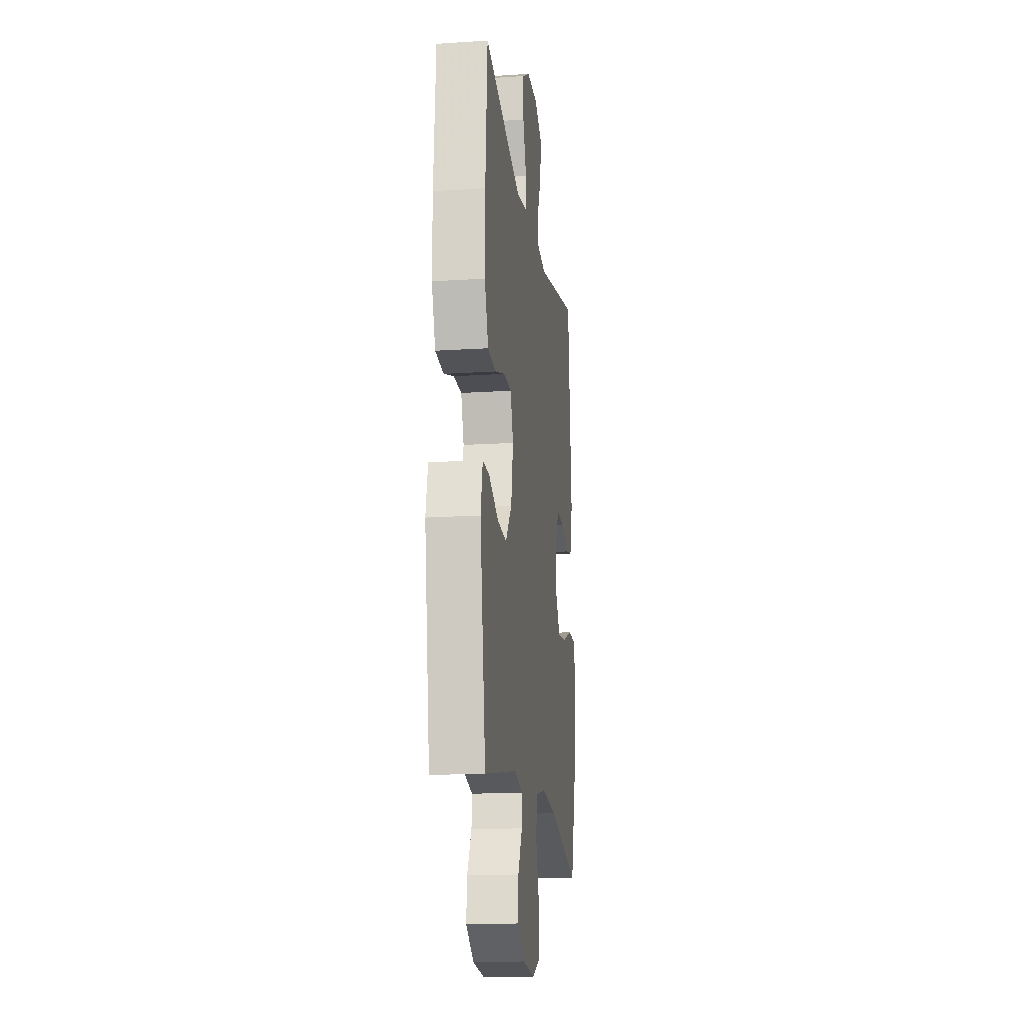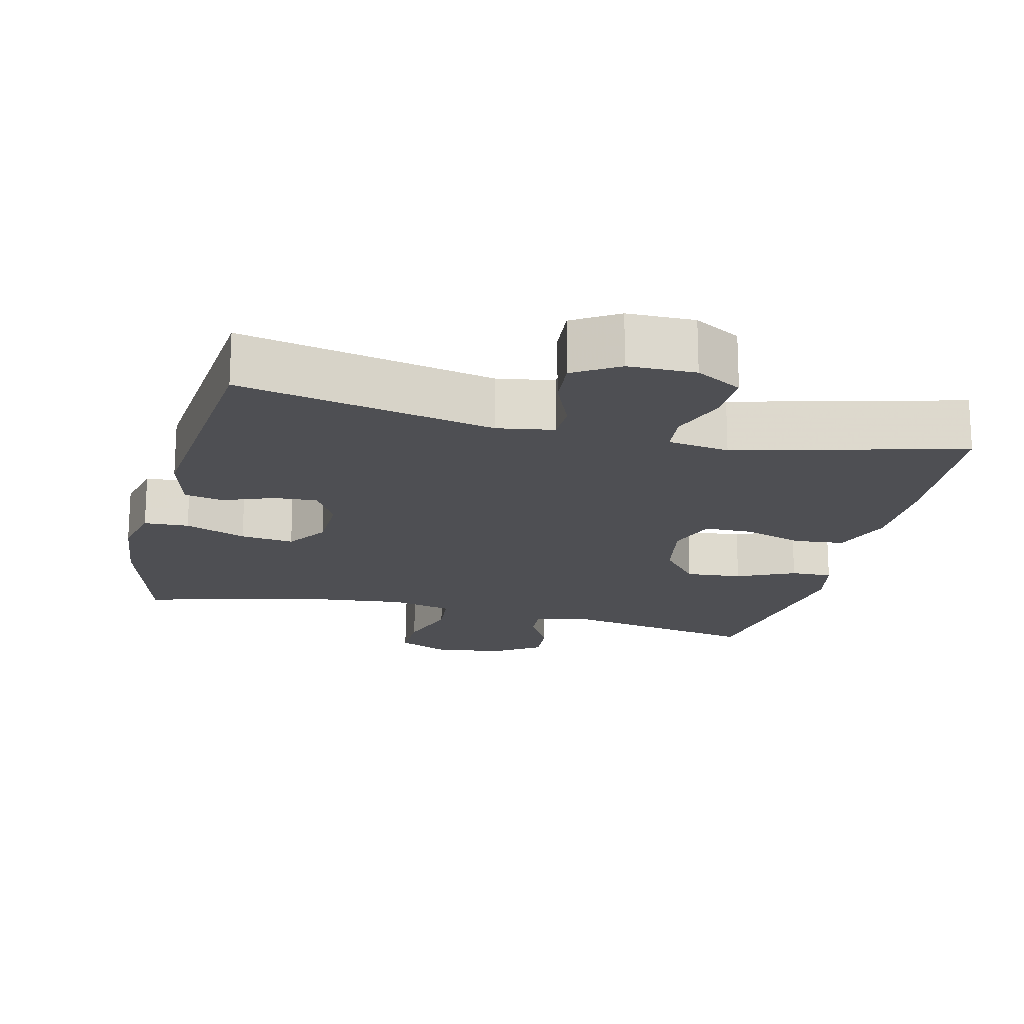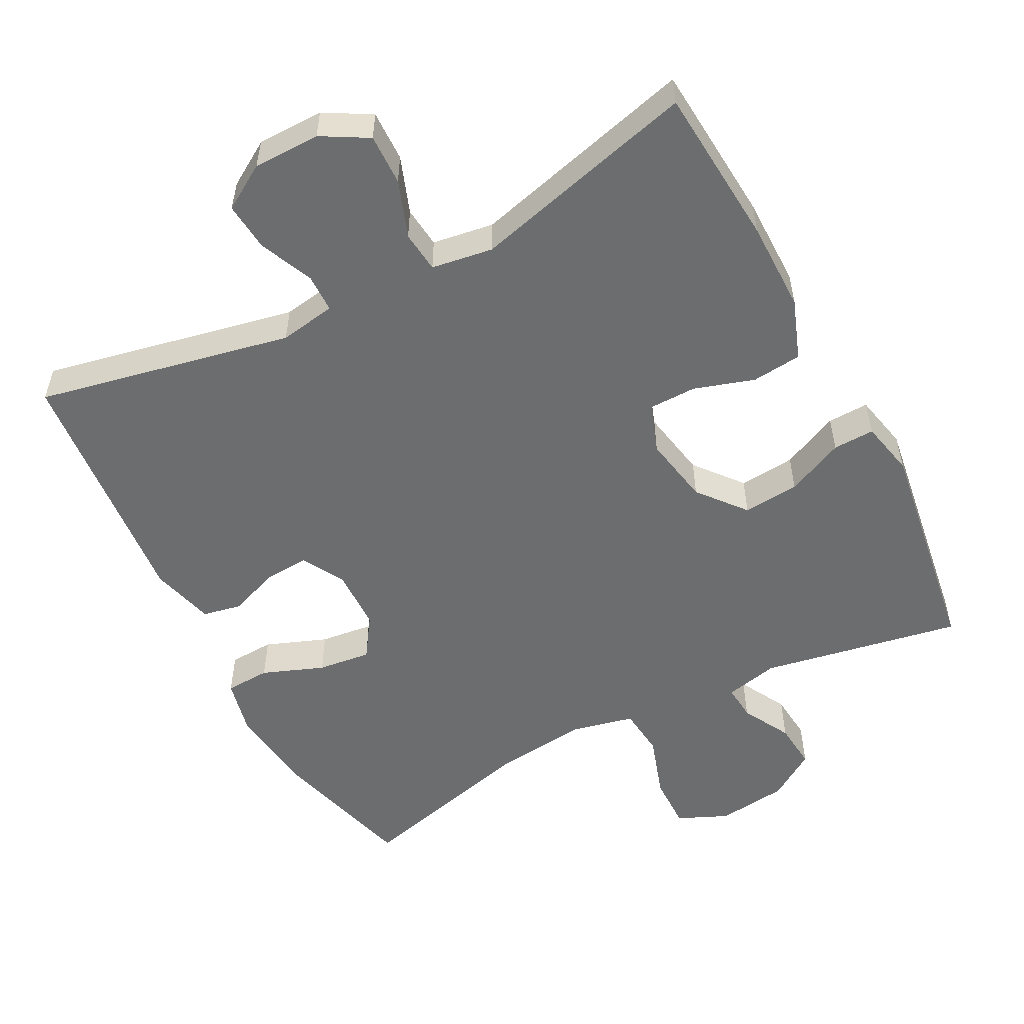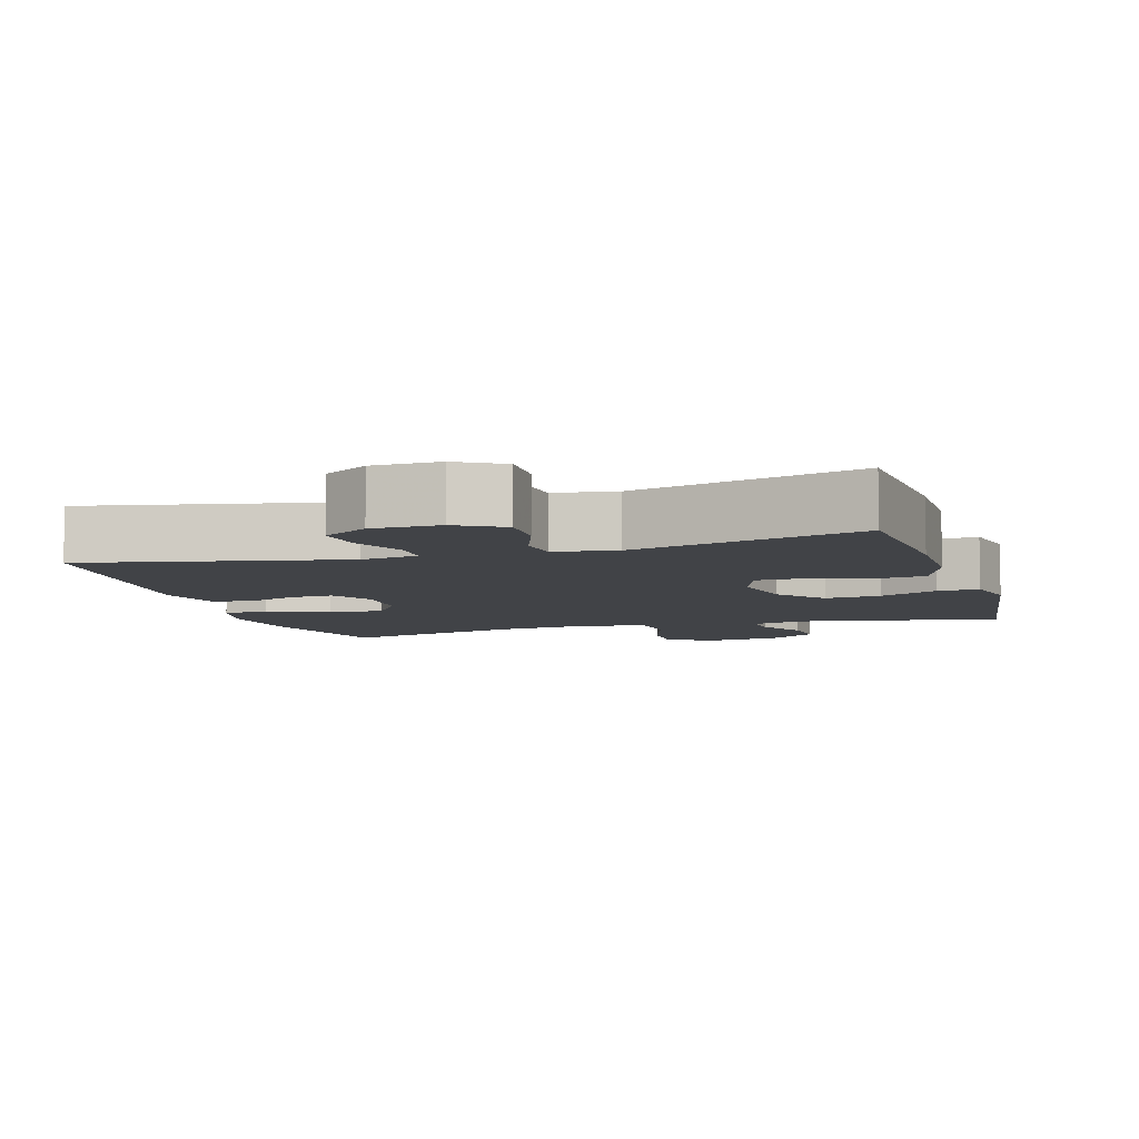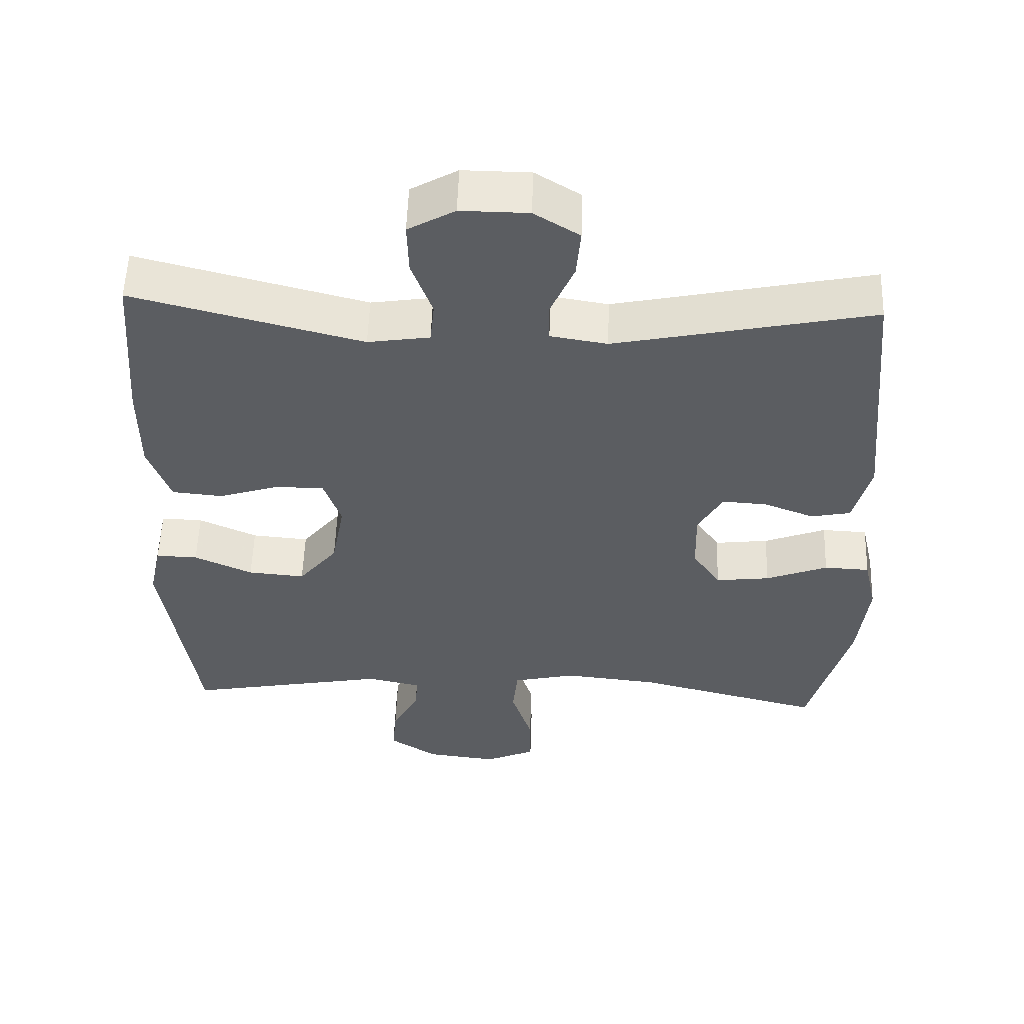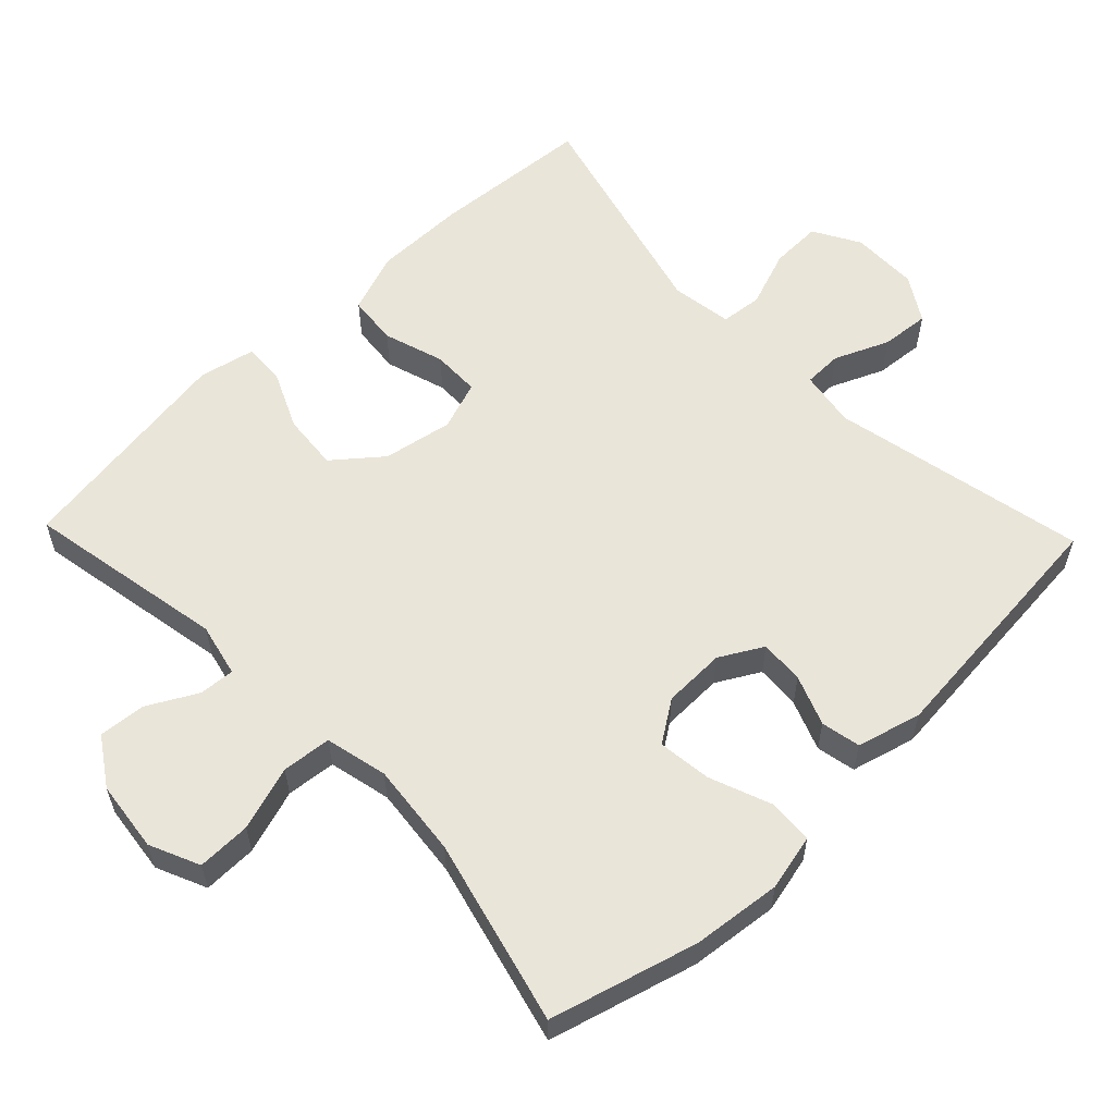
<metadata>
{"format":"obj","ext":"obj","renderer":"f3d","projection":"perspective","resolution":1024,"background":"white","views":[{"elev":-16.4,"azim":97.6,"up":"+Z"},{"elev":-18.2,"azim":-13.7,"up":"+Y"},{"elev":-53.9,"azim":27.6,"up":"+Y"},{"elev":-7.0,"azim":16.8,"up":"+Y"},{"elev":54.3,"azim":-178.1,"up":"+Z"},{"elev":58.3,"azim":-133.9,"up":"+Y"}]}
</metadata>
<code>
v 0.5 0.07 0.5
v 0.517 0.07 0.275
v 0.517 0.07 0.147
v 0.486 0.07 0.062
v 0.416 0.07 0.055
v 0.331 0.07 0.082
v 0.264 0.07 0.081
v 0.24 0.07 0.012
v 0.258 0.07 -0.085
v 0.312 0.07 -0.151
v 0.391 0.07 -0.144
v 0.472 0.07 -0.107
v 0.53 0.07 -0.105
v 0.547 0.07 -0.183
v 0.5 0.07 -0.5
v 0.219 0.07 -0.448
v 0.144 0.07 -0.465
v 0.148 0.07 -0.515
v 0.185 0.07 -0.583
v 0.191 0.07 -0.649
v 0.124 0.07 -0.693
v 0.025 0.07 -0.705
v -0.045 0.07 -0.674
v -0.044 0.07 -0.599
v -0.015 0.07 -0.509
v -0.022 0.07 -0.44
v -0.109 0.07 -0.42
v -0.24 0.07 -0.434
v -0.5 0.07 -0.5
v -0.557 0.07 -0.294
v -0.571 0.07 -0.17
v -0.553 0.07 -0.091
v -0.49 0.07 -0.088
v -0.404 0.07 -0.121
v -0.329 0.07 -0.13
v -0.29 0.07 -0.072
v -0.288 0.07 0.015
v -0.322 0.07 0.075
v -0.384 0.07 0.071
v -0.454 0.07 0.044
v -0.509 0.07 0.055
v -0.533 0.07 0.145
v -0.5 0.07 0.5
v -0.142 0.07 0.426
v -0.063 0.07 0.439
v -0.062 0.07 0.493
v -0.095 0.07 0.569
v -0.101 0.07 0.637
v -0.038 0.07 0.676
v 0.056 0.07 0.677
v 0.121 0.07 0.64
v 0.119 0.07 0.568
v 0.09 0.07 0.488
v 0.096 0.07 0.43
v 0.182 0.07 0.417
v 0.5 0 0.5
v 0.517 0 0.275
v 0.517 0 0.147
v 0.486 0 0.062
v 0.416 0 0.055
v 0.331 0 0.082
v 0.264 0 0.081
v 0.24 0 0.012
v 0.258 0 -0.085
v 0.312 0 -0.151
v 0.391 0 -0.144
v 0.472 0 -0.107
v 0.53 0 -0.105
v 0.547 0 -0.183
v 0.5 0 -0.5
v 0.219 0 -0.448
v 0.144 0 -0.465
v 0.148 0 -0.515
v 0.185 0 -0.583
v 0.191 0 -0.649
v 0.124 0 -0.693
v 0.025 0 -0.705
v -0.045 0 -0.674
v -0.044 0 -0.599
v -0.015 0 -0.509
v -0.022 0 -0.44
v -0.109 0 -0.42
v -0.24 0 -0.434
v -0.5 0 -0.5
v -0.557 0 -0.294
v -0.571 0 -0.17
v -0.553 0 -0.091
v -0.49 0 -0.088
v -0.404 0 -0.121
v -0.329 0 -0.13
v -0.29 0 -0.072
v -0.288 0 0.015
v -0.322 0 0.075
v -0.384 0 0.071
v -0.454 0 0.044
v -0.509 0 0.055
v -0.533 0 0.145
v -0.5 0 0.5
v -0.142 0 0.426
v -0.063 0 0.439
v -0.062 0 0.493
v -0.095 0 0.569
v -0.101 0 0.637
v -0.038 0 0.676
v 0.056 0 0.677
v 0.121 0 0.64
v 0.119 0 0.568
v 0.09 0 0.488
v 0.096 0 0.43
v 0.182 0 0.417
f 50 51 52 53
f 50 53 54
f 49 50 54
f 46 47 48 49
f 45 46 49 54
f 44 45 54 55
f 42 43 44
f 39 40 41 42
f 38 39 42 44
f 37 38 44 55
f 31 32 33 34
f 31 34 35
f 28 29 30 31
f 27 28 31 35
f 26 27 35 36
f 22 23 24 25
f 22 25 26
f 21 22 26
f 18 19 20 21
f 17 18 21 26
f 16 17 26 36
f 11 12 13 14
f 10 11 14 15
f 9 10 15 16
f 3 4 5 6
f 3 6 7
f 2 3 7
f 1 2 7
f 55 1 7
f 37 55 7 8
f 16 36 37
f 8 9 16 37
f 108 107 106 105
f 109 108 105
f 109 105 104
f 104 103 102 101
f 109 104 101 100
f 110 109 100 99
f 99 98 97
f 97 96 95 94
f 99 97 94 93
f 110 99 93 92
f 89 88 87 86
f 90 89 86
f 86 85 84 83
f 90 86 83 82
f 91 90 82 81
f 80 79 78 77
f 81 80 77
f 81 77 76
f 76 75 74 73
f 81 76 73 72
f 91 81 72 71
f 69 68 67 66
f 70 69 66 65
f 71 70 65 64
f 61 60 59 58
f 62 61 58
f 62 58 57
f 62 57 56
f 62 56 110
f 63 62 110 92
f 92 91 71
f 92 71 64 63
f 1 56 57 2
f 2 57 58 3
f 3 58 59 4
f 4 59 60 5
f 5 60 61 6
f 6 61 62 7
f 7 62 63 8
f 8 63 64 9
f 9 64 65 10
f 10 65 66 11
f 11 66 67 12
f 12 67 68 13
f 13 68 69 14
f 14 69 70 15
f 15 70 71 16
f 16 71 72 17
f 17 72 73 18
f 18 73 74 19
f 19 74 75 20
f 20 75 76 21
f 21 76 77 22
f 22 77 78 23
f 23 78 79 24
f 24 79 80 25
f 25 80 81 26
f 26 81 82 27
f 27 82 83 28
f 28 83 84 29
f 29 84 85 30
f 30 85 86 31
f 31 86 87 32
f 32 87 88 33
f 33 88 89 34
f 34 89 90 35
f 35 90 91 36
f 36 91 92 37
f 37 92 93 38
f 38 93 94 39
f 39 94 95 40
f 40 95 96 41
f 41 96 97 42
f 42 97 98 43
f 43 98 99 44
f 44 99 100 45
f 45 100 101 46
f 46 101 102 47
f 47 102 103 48
f 48 103 104 49
f 49 104 105 50
f 50 105 106 51
f 51 106 107 52
f 52 107 108 53
f 53 108 109 54
f 54 109 110 55
f 55 110 56 1

</code>
